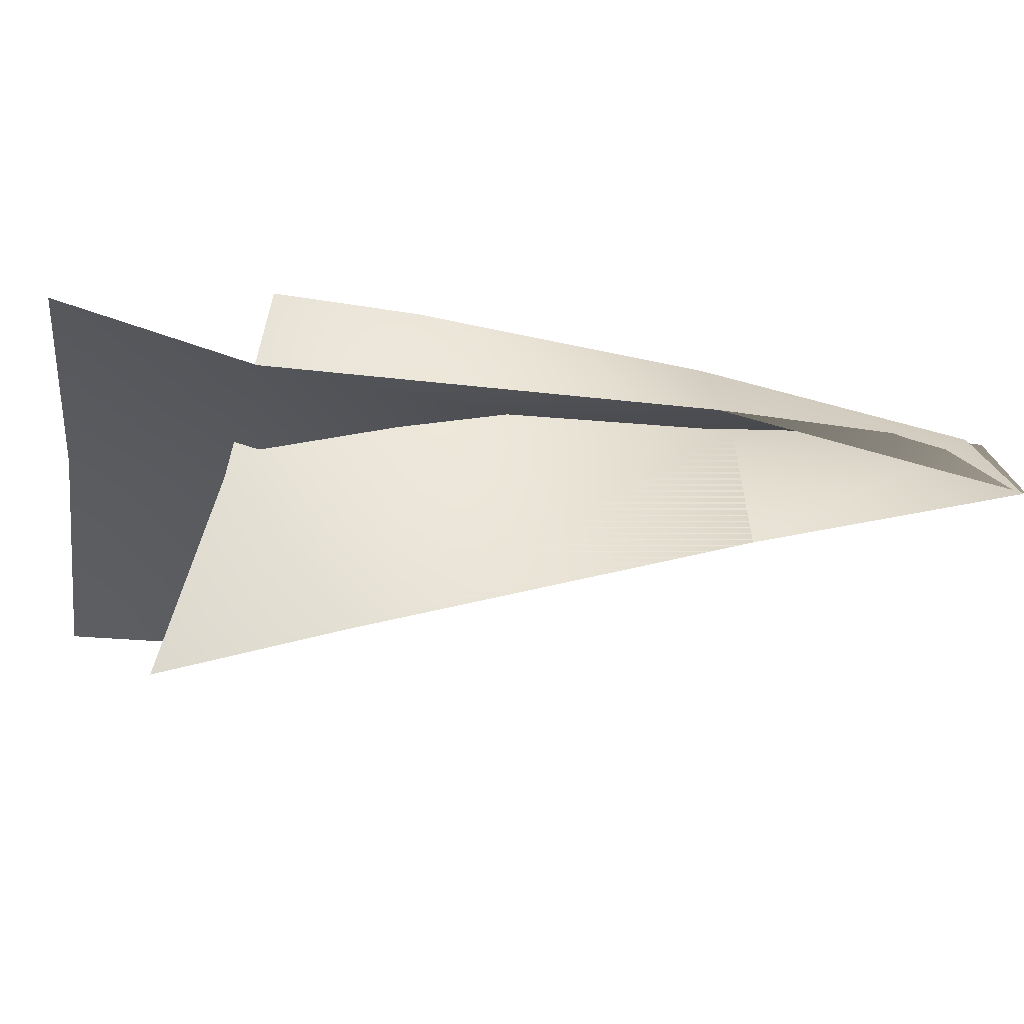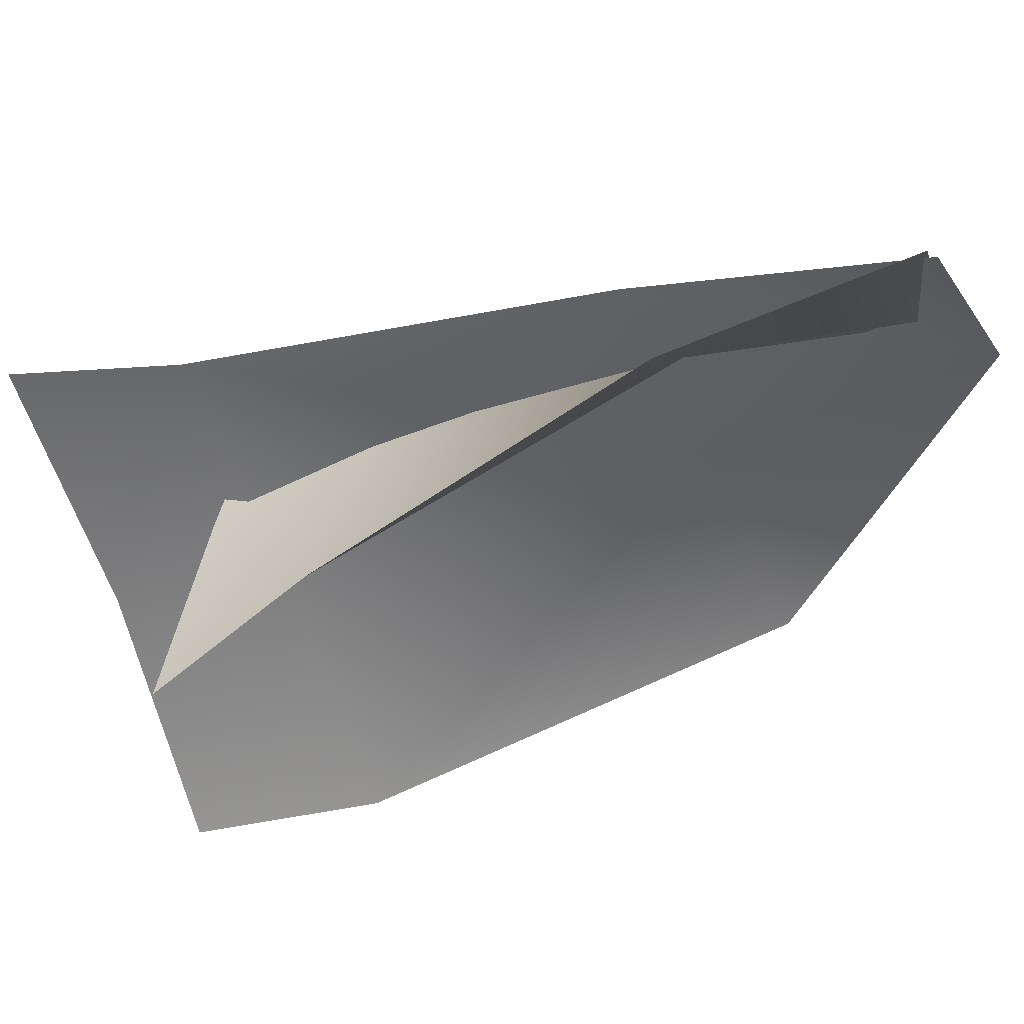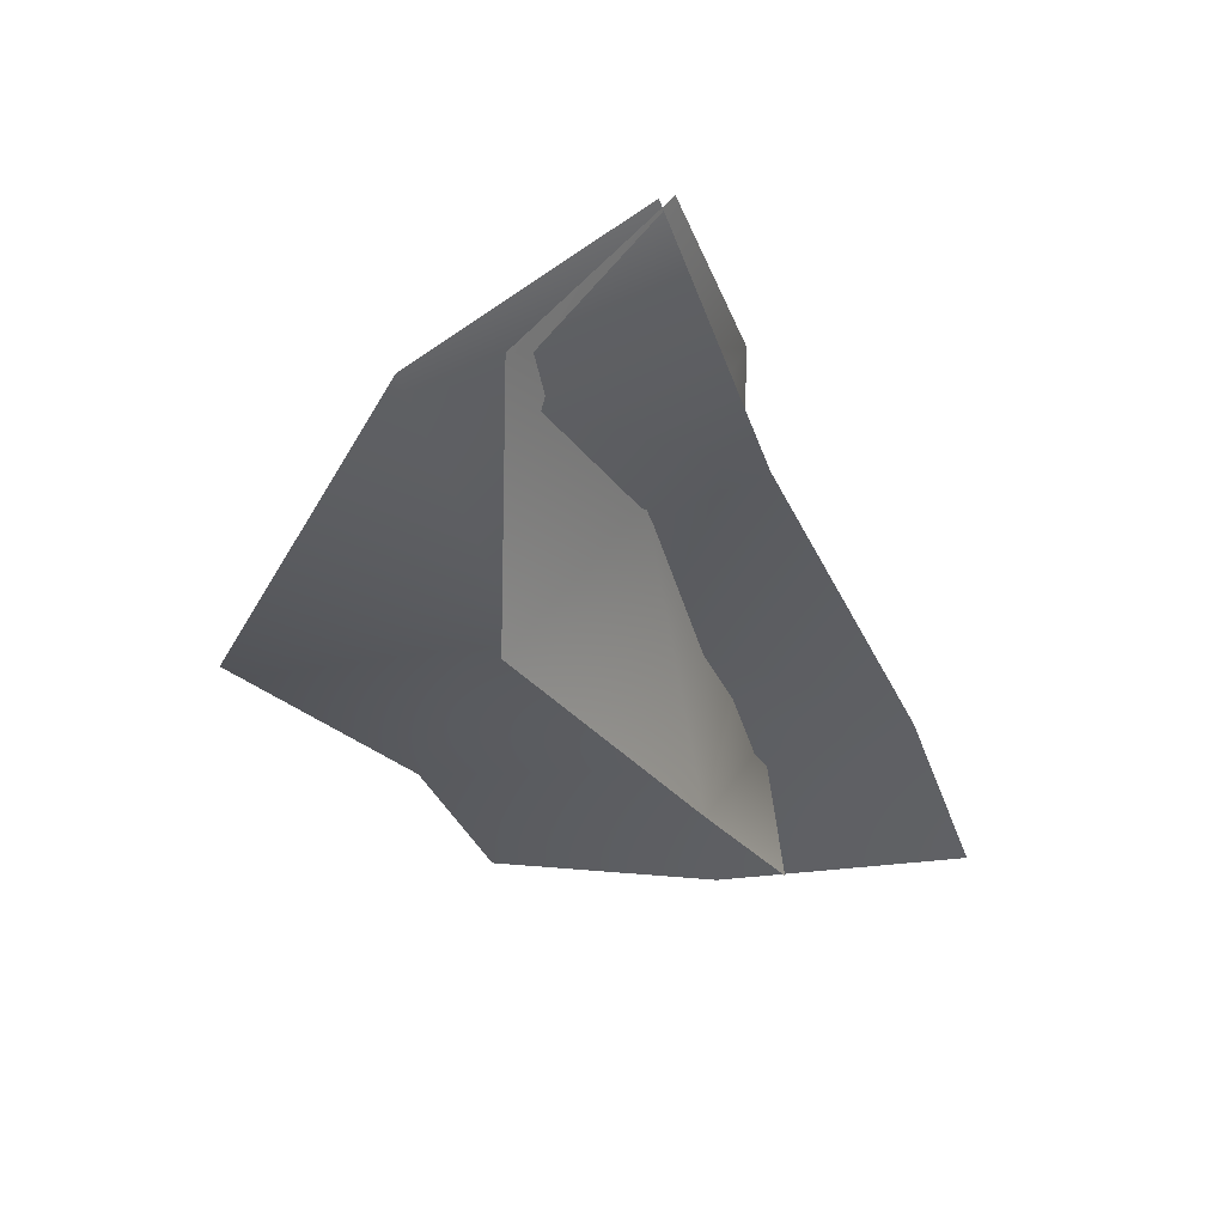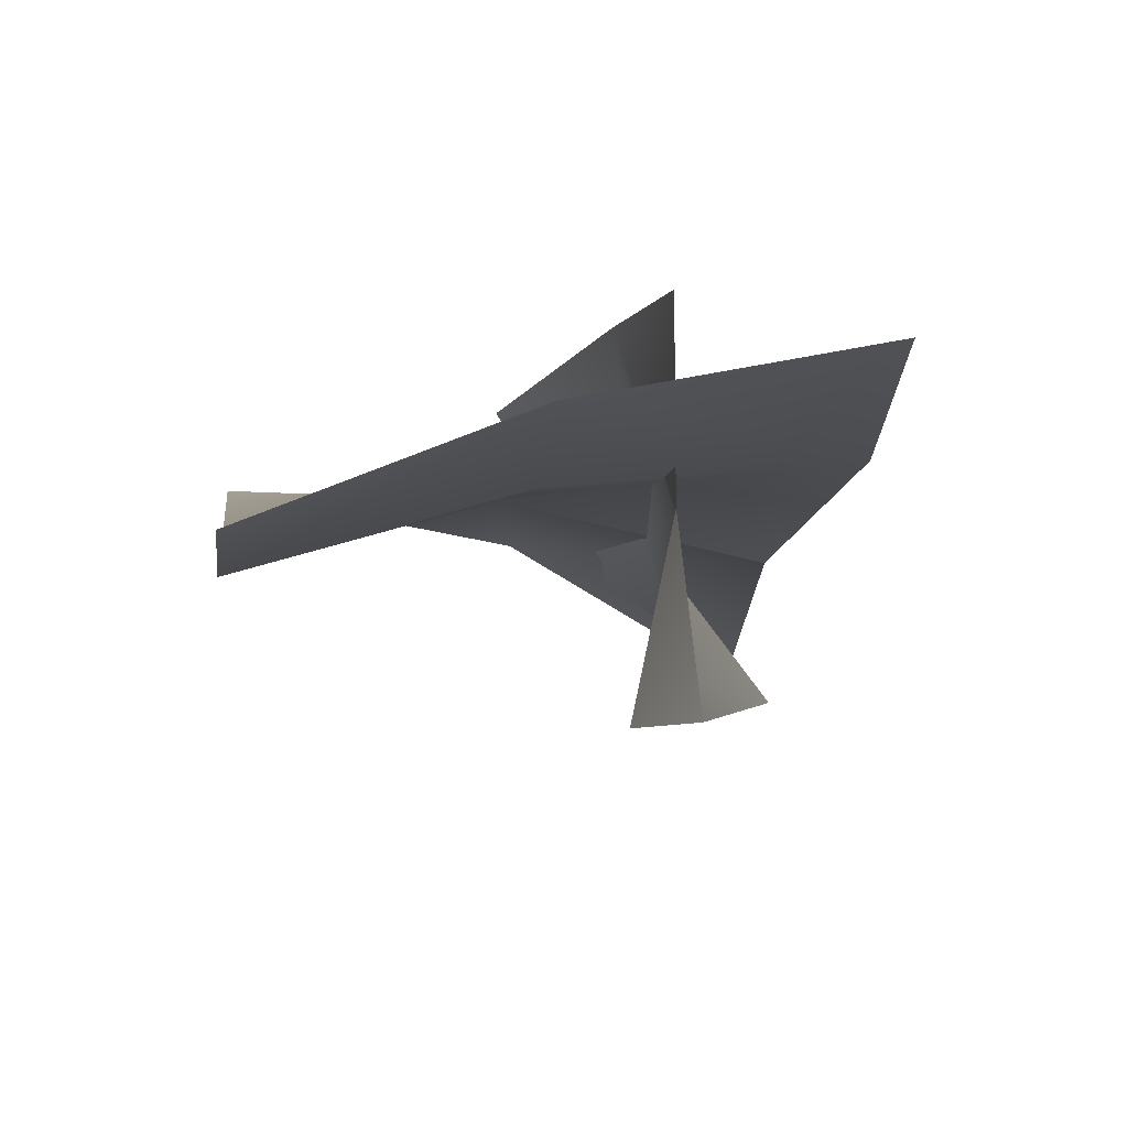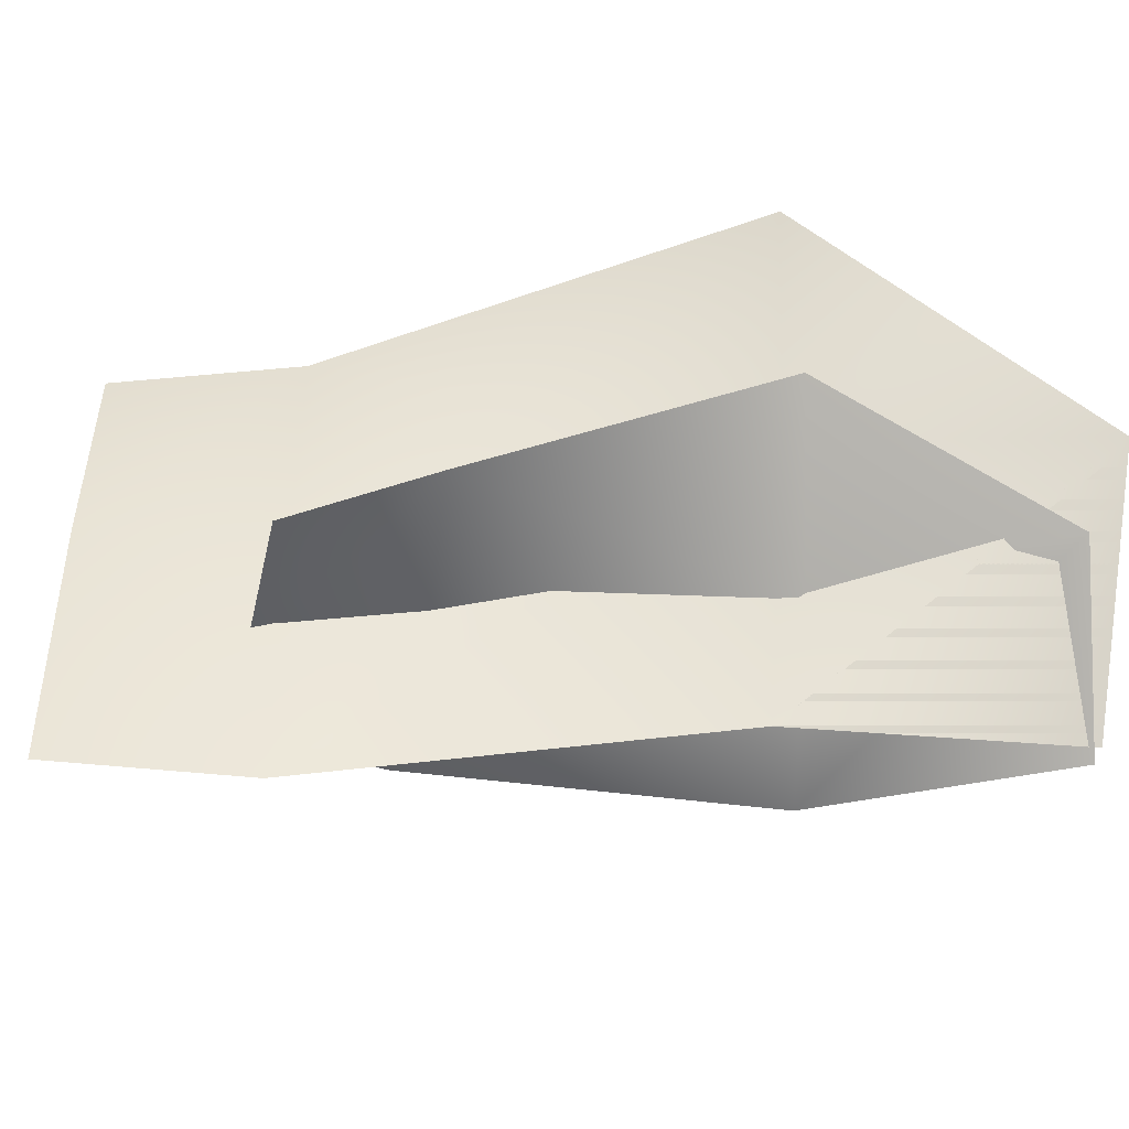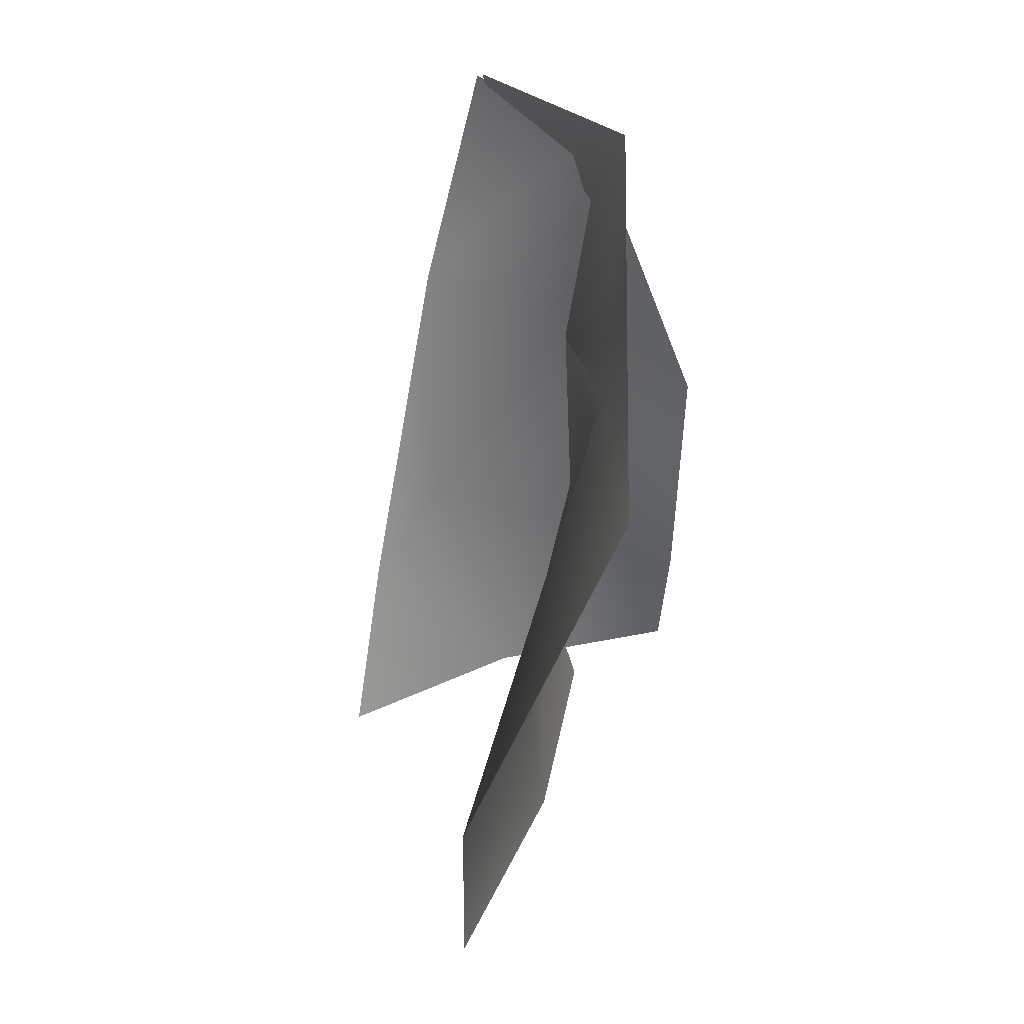
<metadata>
{"format":"obj","ext":"obj","renderer":"f3d","projection":"perspective","resolution":1024,"background":"white","views":[{"elev":-20.8,"azim":100.6,"up":"+Z"},{"elev":-51.5,"azim":124.9,"up":"+Z"},{"elev":50.5,"azim":-6.5,"up":"+Y"},{"elev":-10.6,"azim":15.3,"up":"+Z"},{"elev":54.1,"azim":105.5,"up":"+Z"},{"elev":18.0,"azim":-90.8,"up":"+Y"}]}
</metadata>
<code>
g Roots_001
v 0.7667 -1.516 0.2467
v -1.226 -0.0449 0.7254
v 0.1739 0.1679 -0.1548
v -0.7757 -1.838 0.6397
v -2.334 -2.211 0.711
v 1.78 -3.929 0.2768
v -1.322 -4.783 -0.3107
v 0.1851 -4.343 0.1426
v 0.5846 -5.438 0.2987
v 2.166 -5.003 0.5962
v -0.8772 -5.89 -0.3111
v 0.7472 -1.348 -0.5556
v -0.6764 -0.1449 0.545
v 0.2647 0.1481 -0.1898
v 0.05369 -1.507 0.4096
v -0.8064 -1.76 1.193
v 0.8543 -3.627 -0.9586
v 0.3214 -3.368 1.211
v 0.6825 -3.421 0.1448
v 0.8927 -4.365 -0.004552
v 0.7633 -4.796 -1.129
v 0.8368 -4.126 1.173
v 0.7667 -1.516 0.2467
v 0.1739 0.1679 -0.1548
v -1.226 -0.0449 0.7254
v -0.7757 -1.838 0.6397
v -2.334 -2.211 0.711
v 1.78 -3.929 0.2768
v -1.322 -4.783 -0.3107
v 0.1851 -4.343 0.1426
v 0.5846 -5.438 0.2987
v 2.166 -5.003 0.5962
v -0.8772 -5.89 -0.3111
v 0.7472 -1.348 -0.5556
v 0.2647 0.1481 -0.1898
v -0.6764 -0.1449 0.545
v 0.05369 -1.507 0.4096
v -0.8064 -1.76 1.193
v 0.8543 -3.627 -0.9586
v 0.3214 -3.368 1.211
v 0.6825 -3.421 0.1448
v 0.8927 -4.365 -0.004552
v 0.7633 -4.796 -1.129
v 0.8368 -4.126 1.173
g Roots_001_0
f 3 2 1
f 2 4 1
f 5 4 2
f 1 4 6
f 5 7 4
f 4 8 6
f 7 8 4
f 6 8 9
f 9 8 7
f 10 6 9
f 11 9 7
f 14 13 12
f 13 15 12
f 16 15 13
f 12 15 17
f 16 18 15
f 15 19 17
f 18 19 15
f 17 19 20
f 20 19 18
f 21 17 20
f 22 20 18
f 25 24 23
f 26 25 23
f 26 27 25
f 23 28 26
f 27 26 29
f 28 30 26
f 26 30 29
f 30 28 31
f 30 31 29
f 28 32 31
f 31 33 29
f 36 35 34
f 37 36 34
f 37 38 36
f 34 39 37
f 38 37 40
f 39 41 37
f 37 41 40
f 41 39 42
f 41 42 40
f 39 43 42
f 42 44 40

</code>
